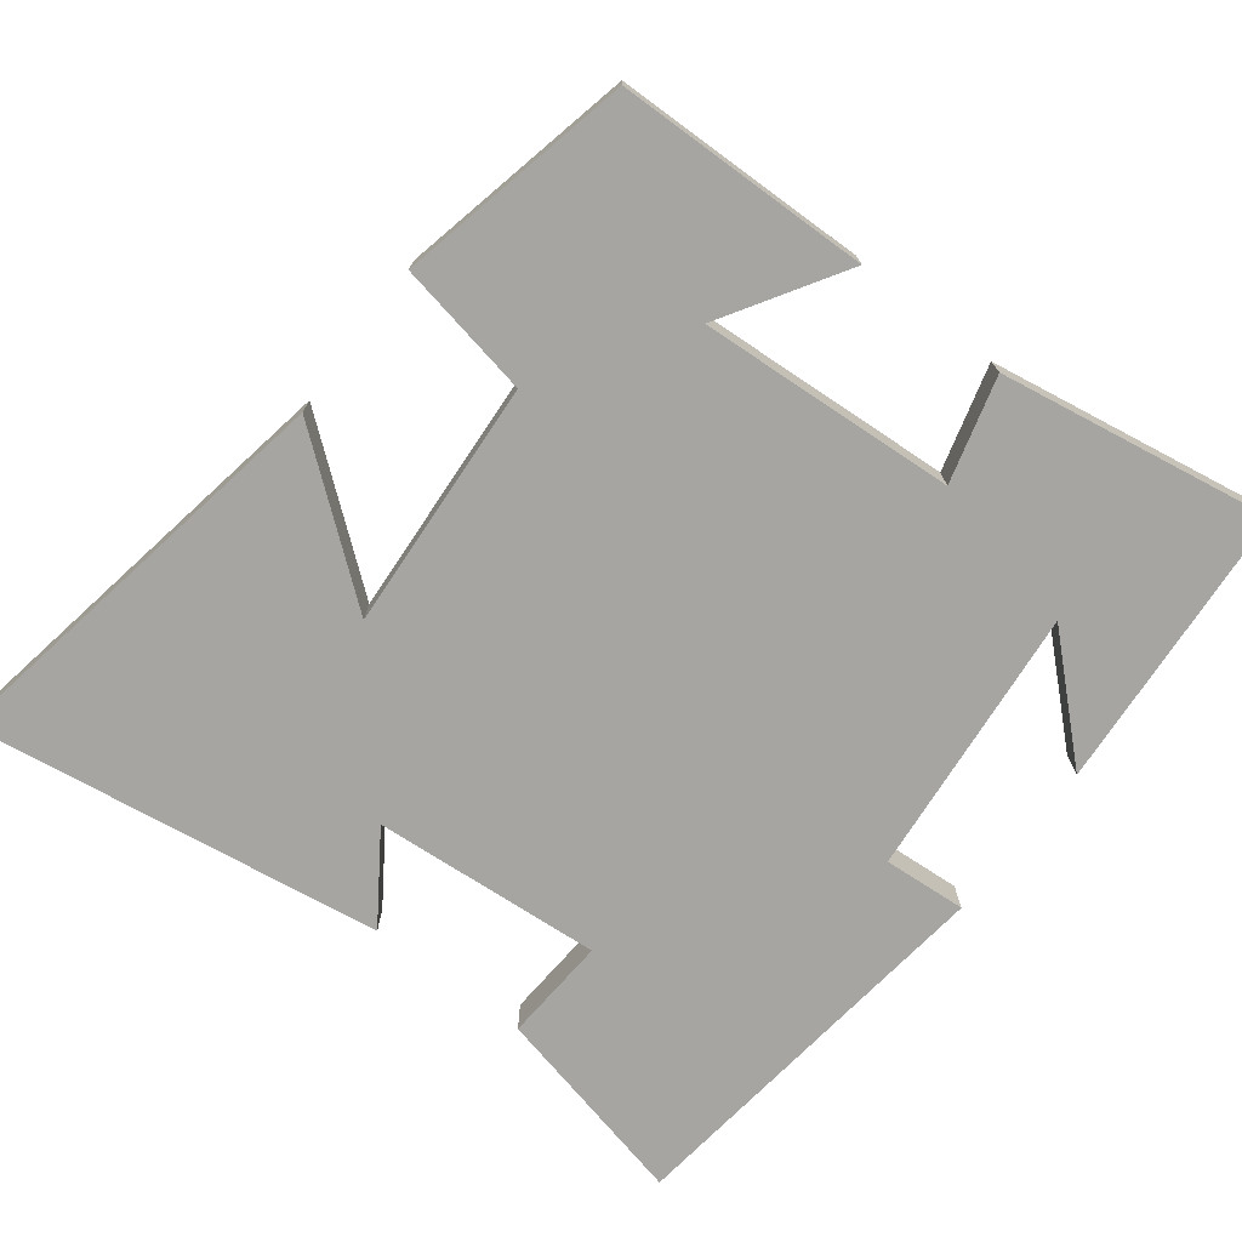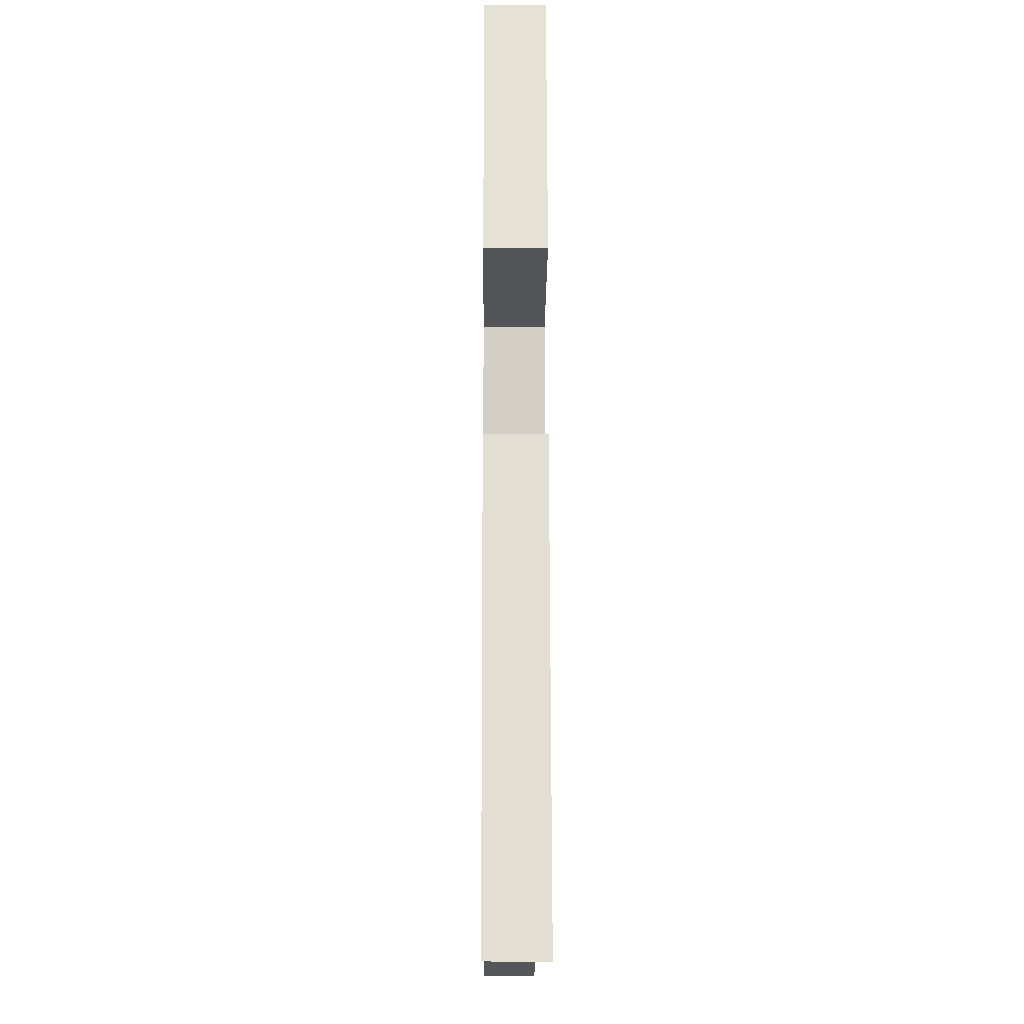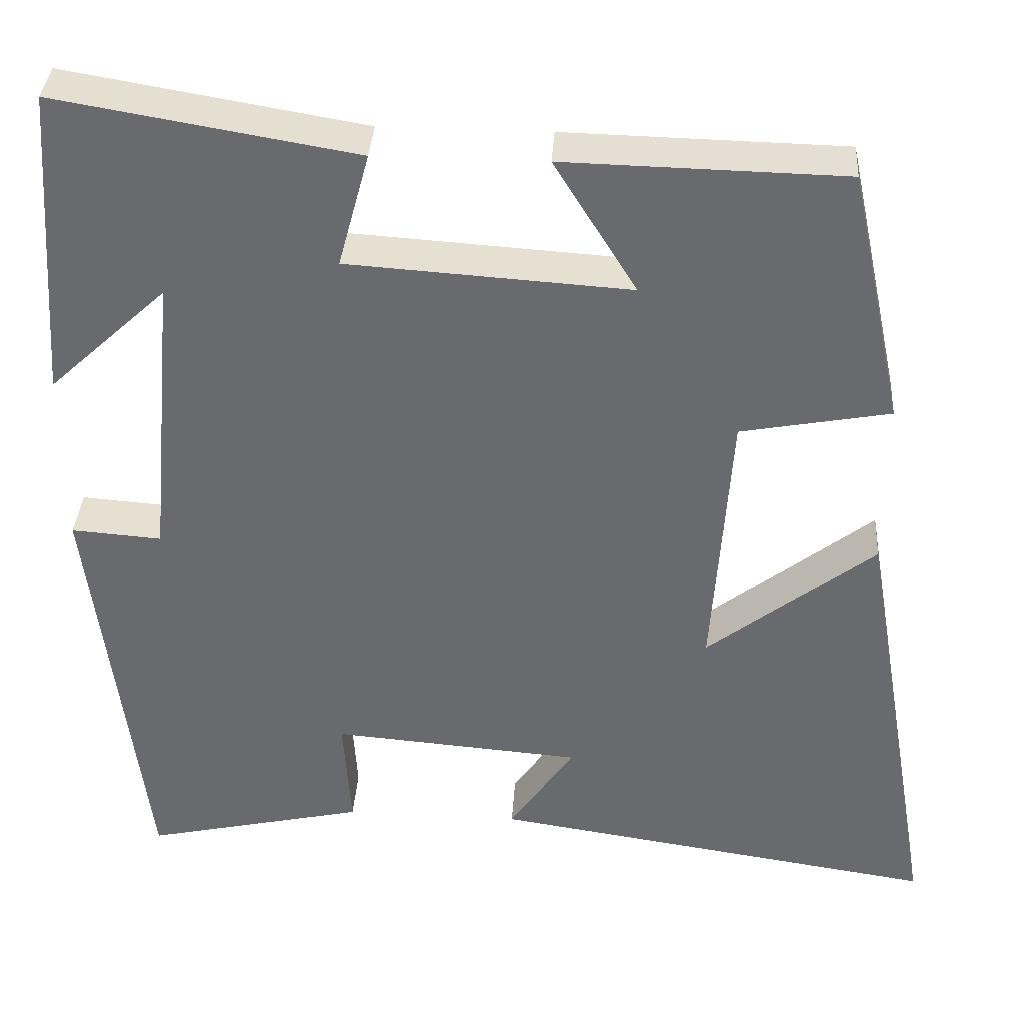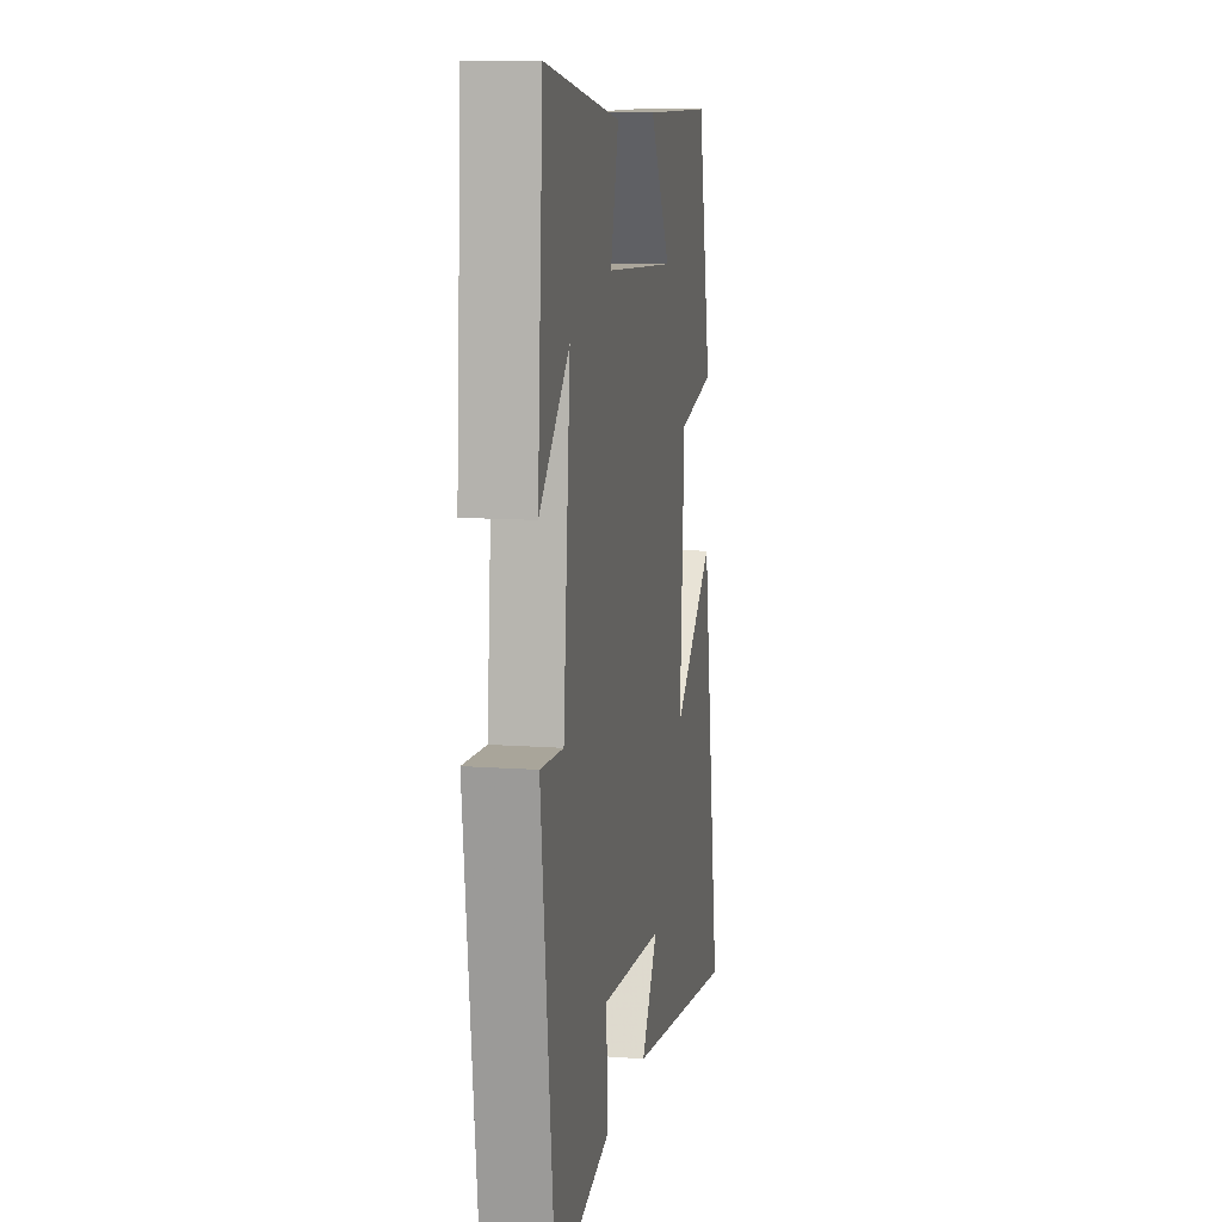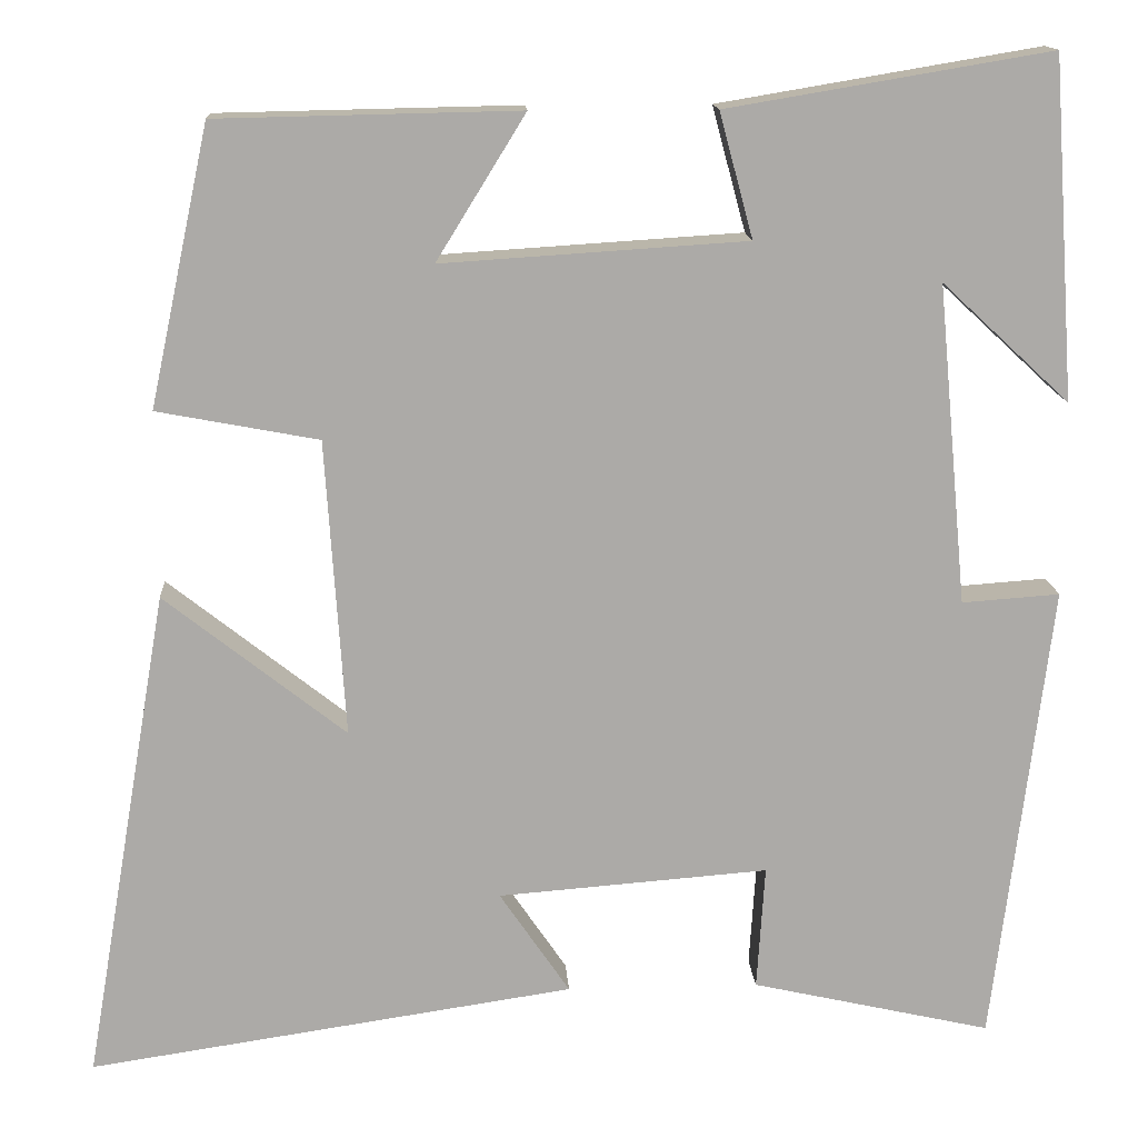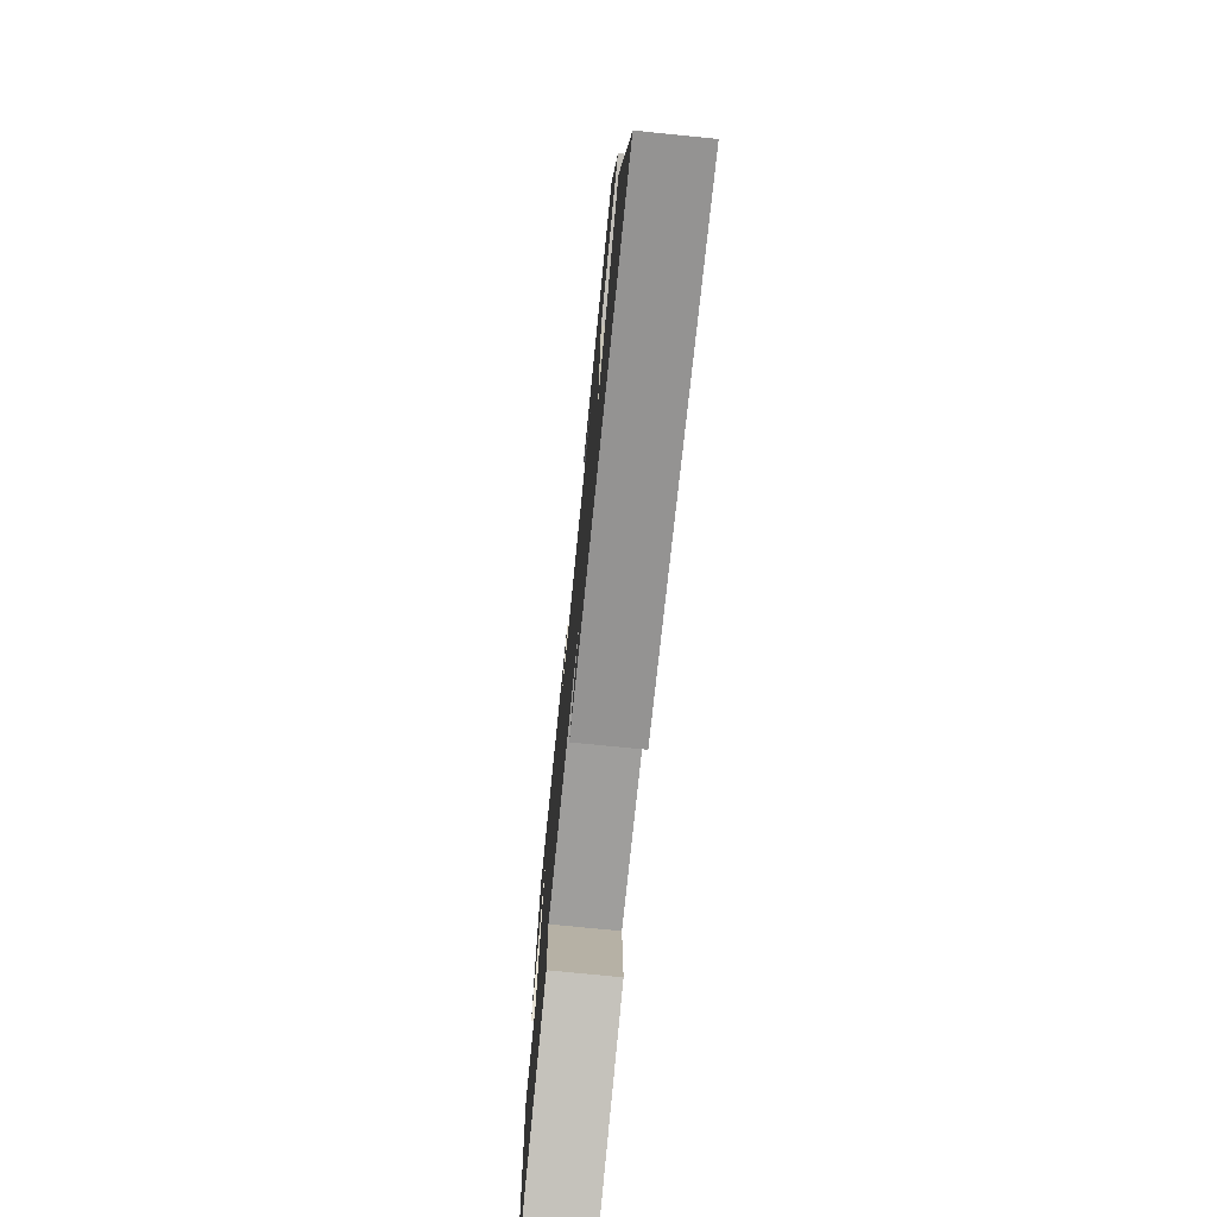
<metadata>
{"format":"obj","ext":"obj","renderer":"f3d","projection":"perspective","resolution":1024,"background":"white","views":[{"elev":-73.6,"azim":-37.5,"up":"+Y"},{"elev":-12.6,"azim":-90.5,"up":"+Z"},{"elev":36.5,"azim":-176.3,"up":"+Z"},{"elev":11.5,"azim":100.1,"up":"+Z"},{"elev":14.3,"azim":-3.4,"up":"+Z"},{"elev":-75.4,"azim":-95.7,"up":"+Z"}]}
</metadata>
<code>
v 0.436 0.07 -0.561
v 0.166 0.07 -0.5
v 0.175 0.07 -0.36
v -0.129 0.07 -0.384
v -0.05 0.07 -0.5
v -0.596 0.07 -0.582
v -0.5 0.07 -0.027
v -0.297 0.07 -0.187
v -0.319 0.07 0.147
v -0.5 0.07 0.181
v -0.433 0.07 0.493
v -0.094 0.07 0.5
v -0.194 0.07 0.338
v 0.148 0.07 0.36
v 0.11 0.07 0.5
v 0.473 0.07 0.561
v 0.5 0.07 0.179
v 0.356 0.07 0.313
v 0.39 0.07 -0.047
v 0.5 0.07 -0.039
v 0.436 0 -0.561
v 0.166 0 -0.5
v 0.175 0 -0.36
v -0.129 0 -0.384
v -0.05 0 -0.5
v -0.596 0 -0.582
v -0.5 0 -0.027
v -0.297 0 -0.187
v -0.319 0 0.147
v -0.5 0 0.181
v -0.433 0 0.493
v -0.094 0 0.5
v -0.194 0 0.338
v 0.148 0 0.36
v 0.11 0 0.5
v 0.473 0 0.561
v 0.5 0 0.179
v 0.356 0 0.313
v 0.39 0 -0.047
v 0.5 0 -0.039
f 1 2 3
f 20 1 3
f 19 20 3
f 18 19 3 4
f 16 17 18
f 14 15 16 18
f 13 14 18 4
f 11 12 13
f 10 11 13
f 9 10 13
f 8 9 13 4
f 6 7 8
f 5 6 8
f 4 5 8
f 23 22 21
f 23 21 40
f 23 40 39
f 24 23 39 38
f 38 37 36
f 38 36 35 34
f 24 38 34 33
f 33 32 31
f 33 31 30
f 33 30 29
f 24 33 29 28
f 28 27 26
f 28 26 25
f 28 25 24
f 1 21 22 2
f 2 22 23 3
f 3 23 24 4
f 4 24 25 5
f 5 25 26 6
f 6 26 27 7
f 7 27 28 8
f 8 28 29 9
f 9 29 30 10
f 10 30 31 11
f 11 31 32 12
f 12 32 33 13
f 13 33 34 14
f 14 34 35 15
f 15 35 36 16
f 16 36 37 17
f 17 37 38 18
f 18 38 39 19
f 19 39 40 20
f 20 40 21 1

</code>
